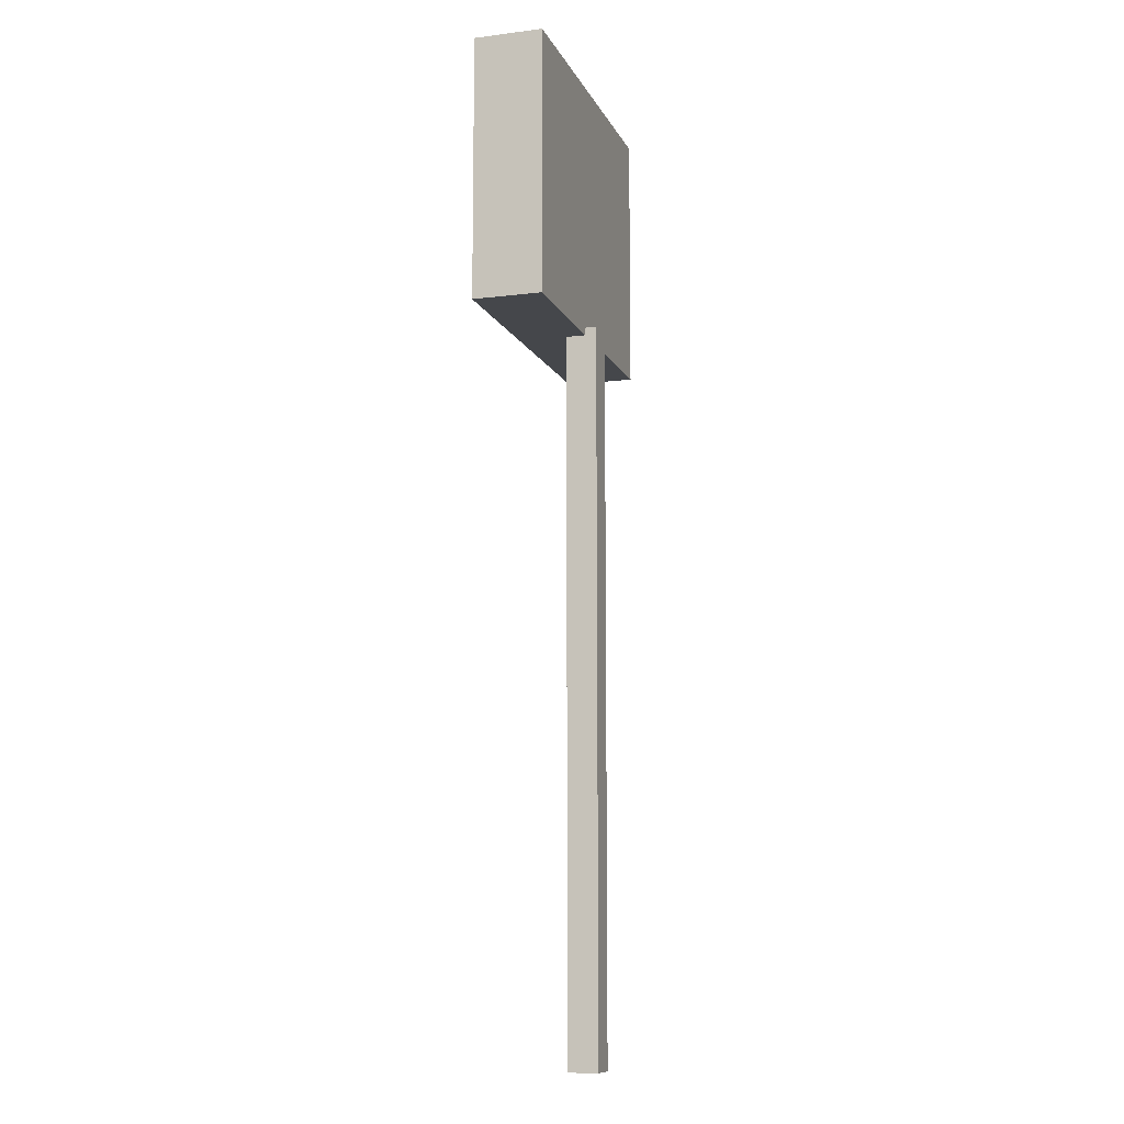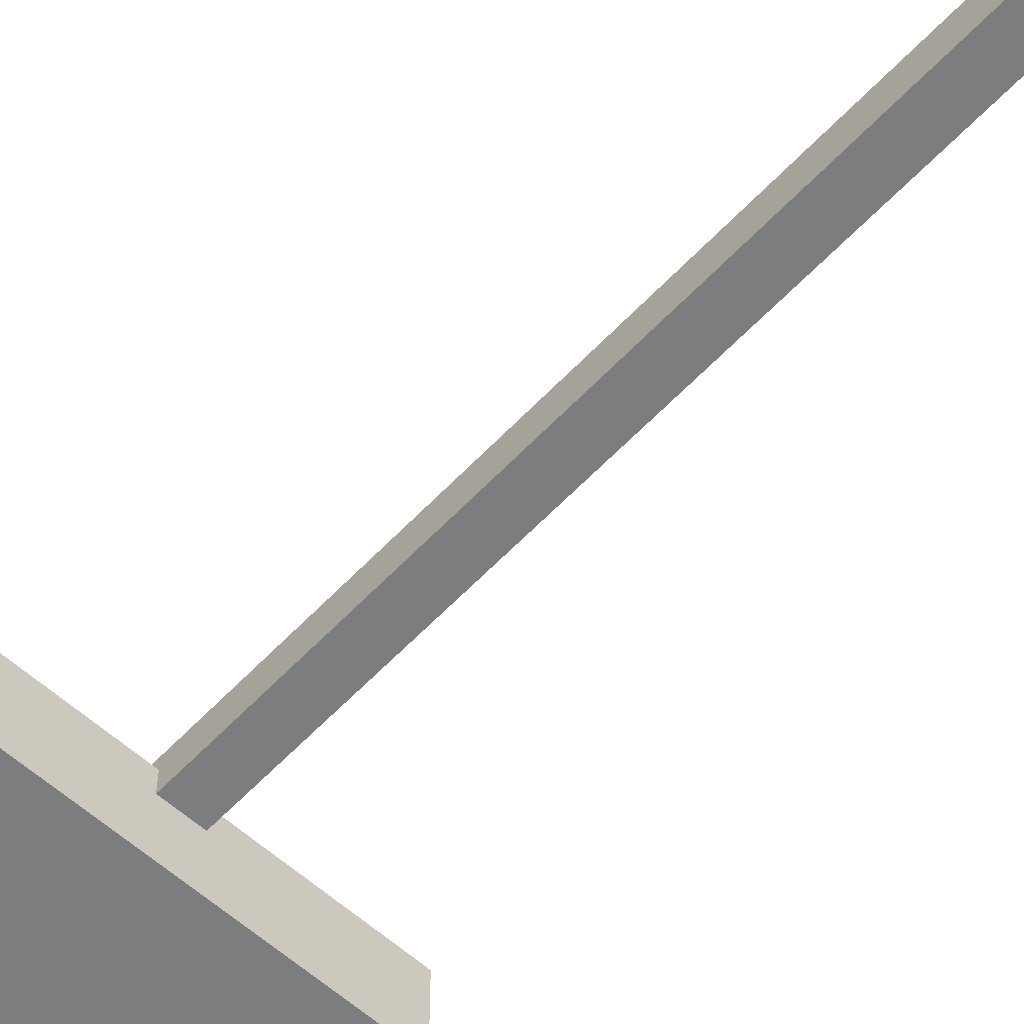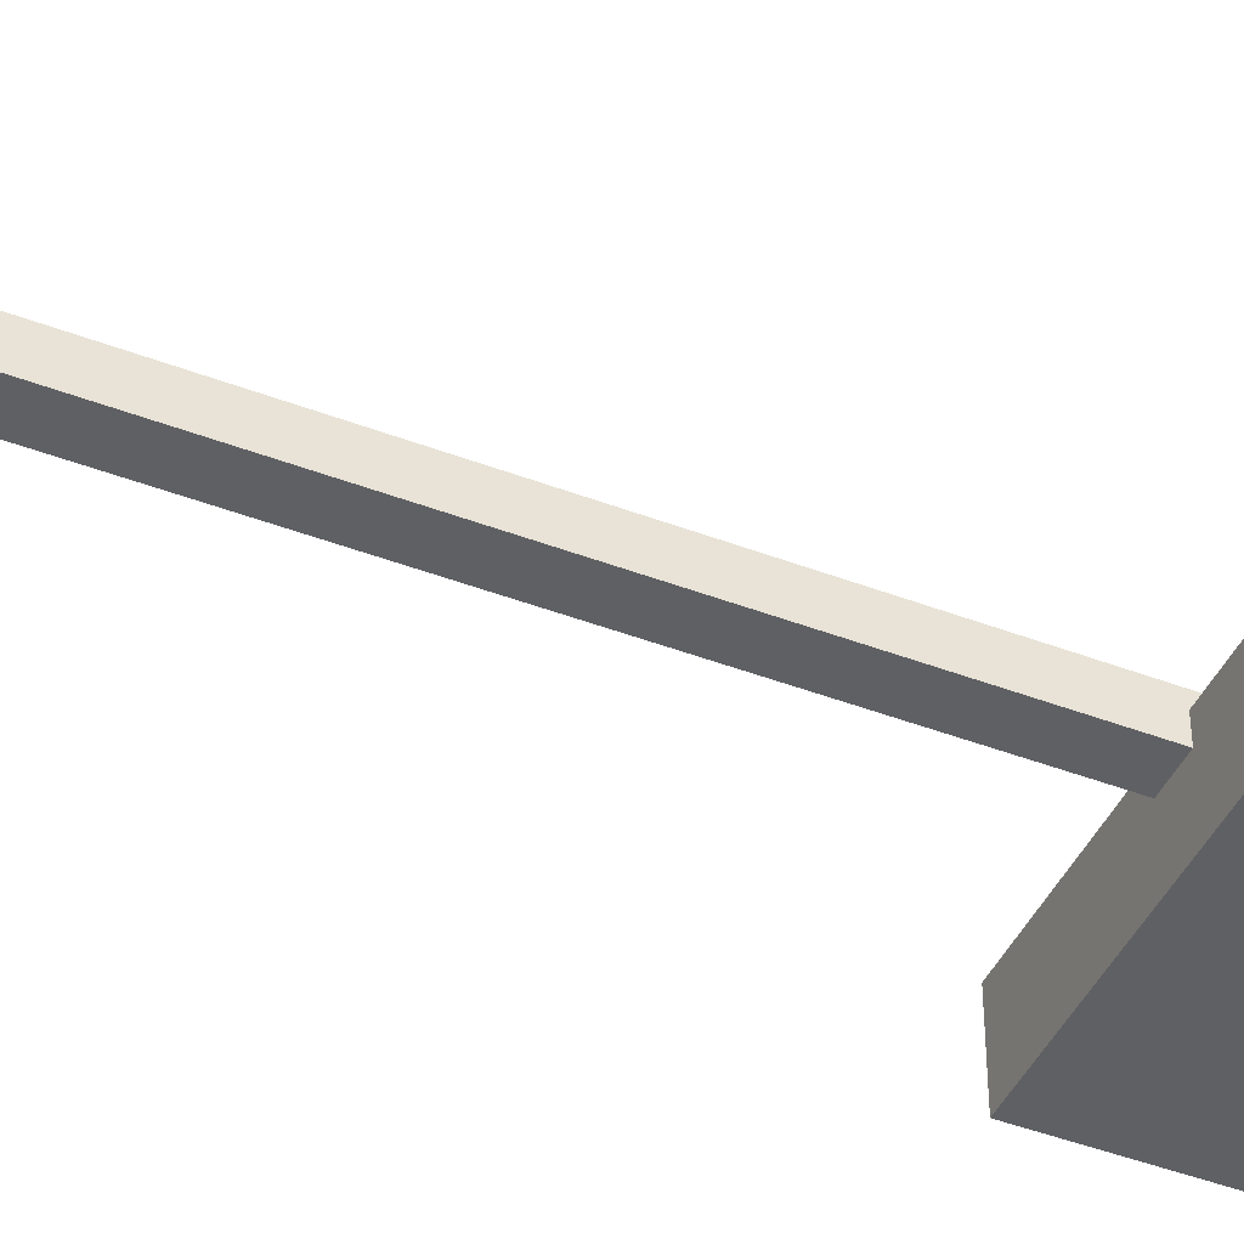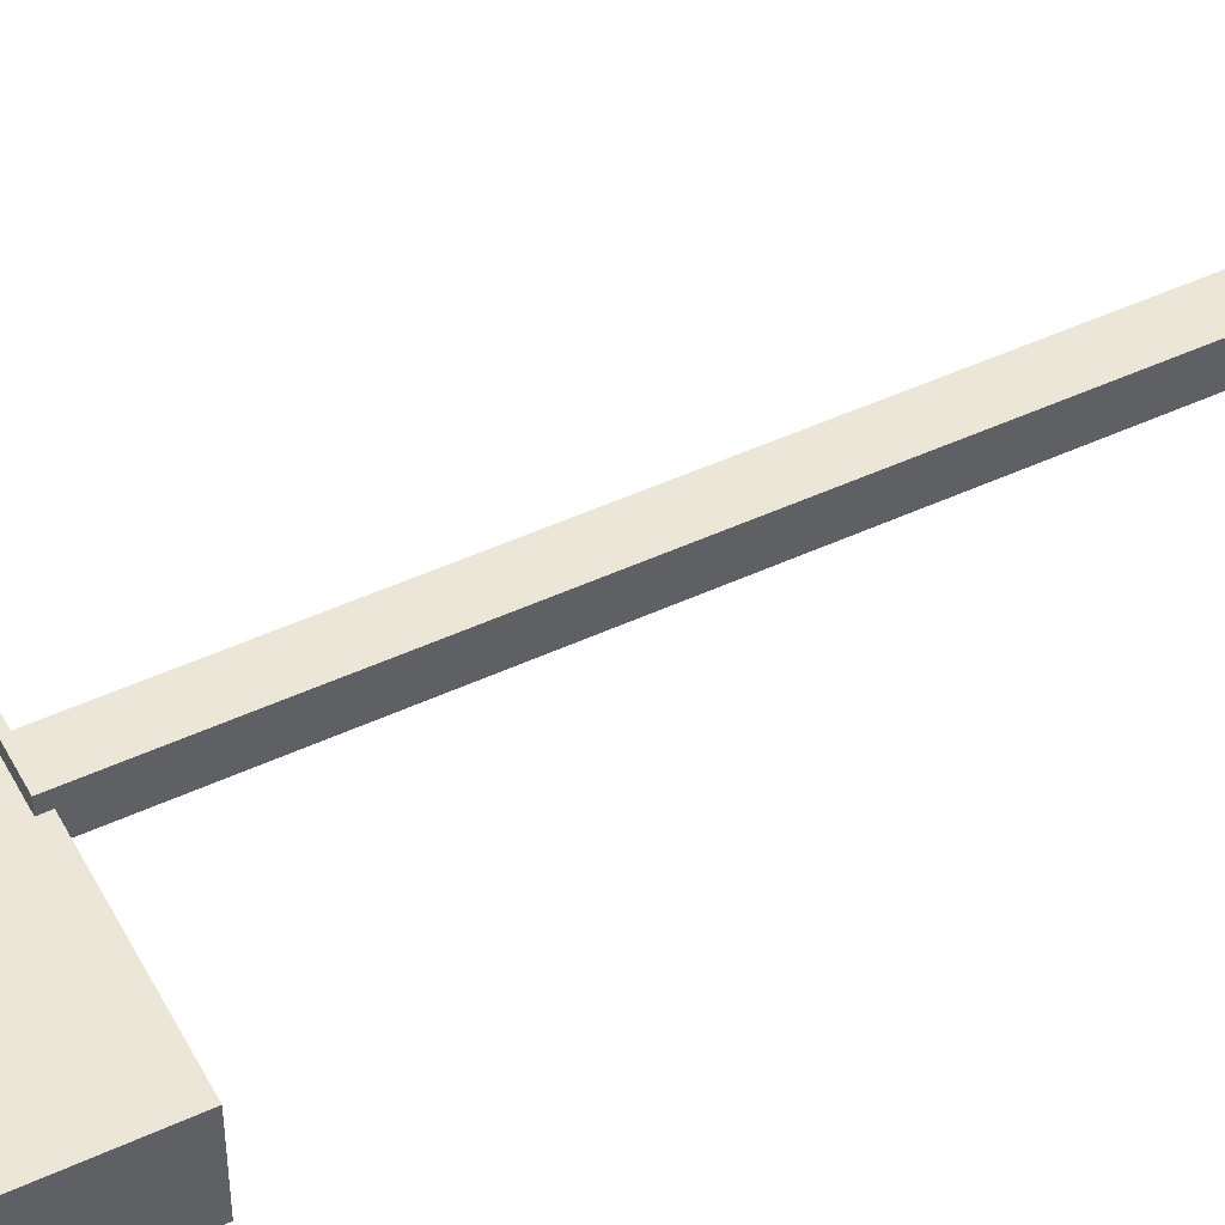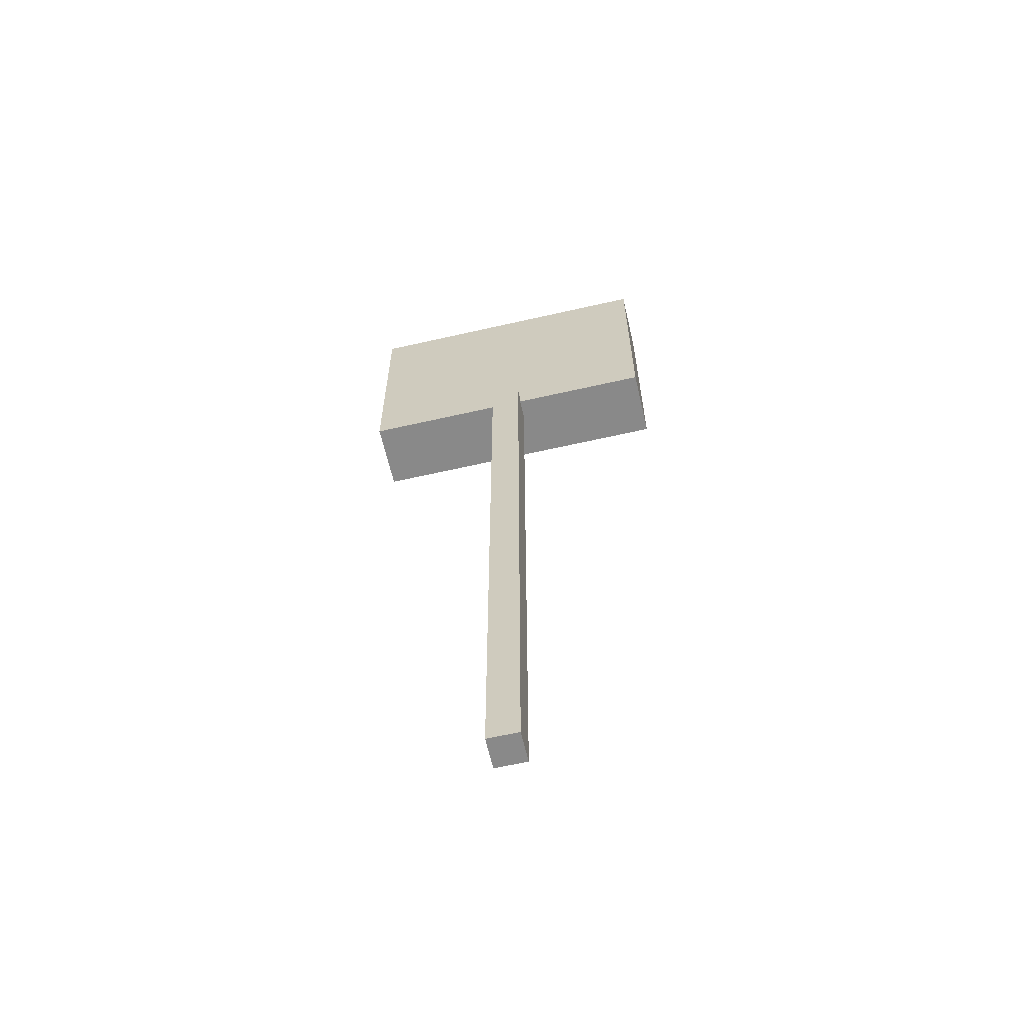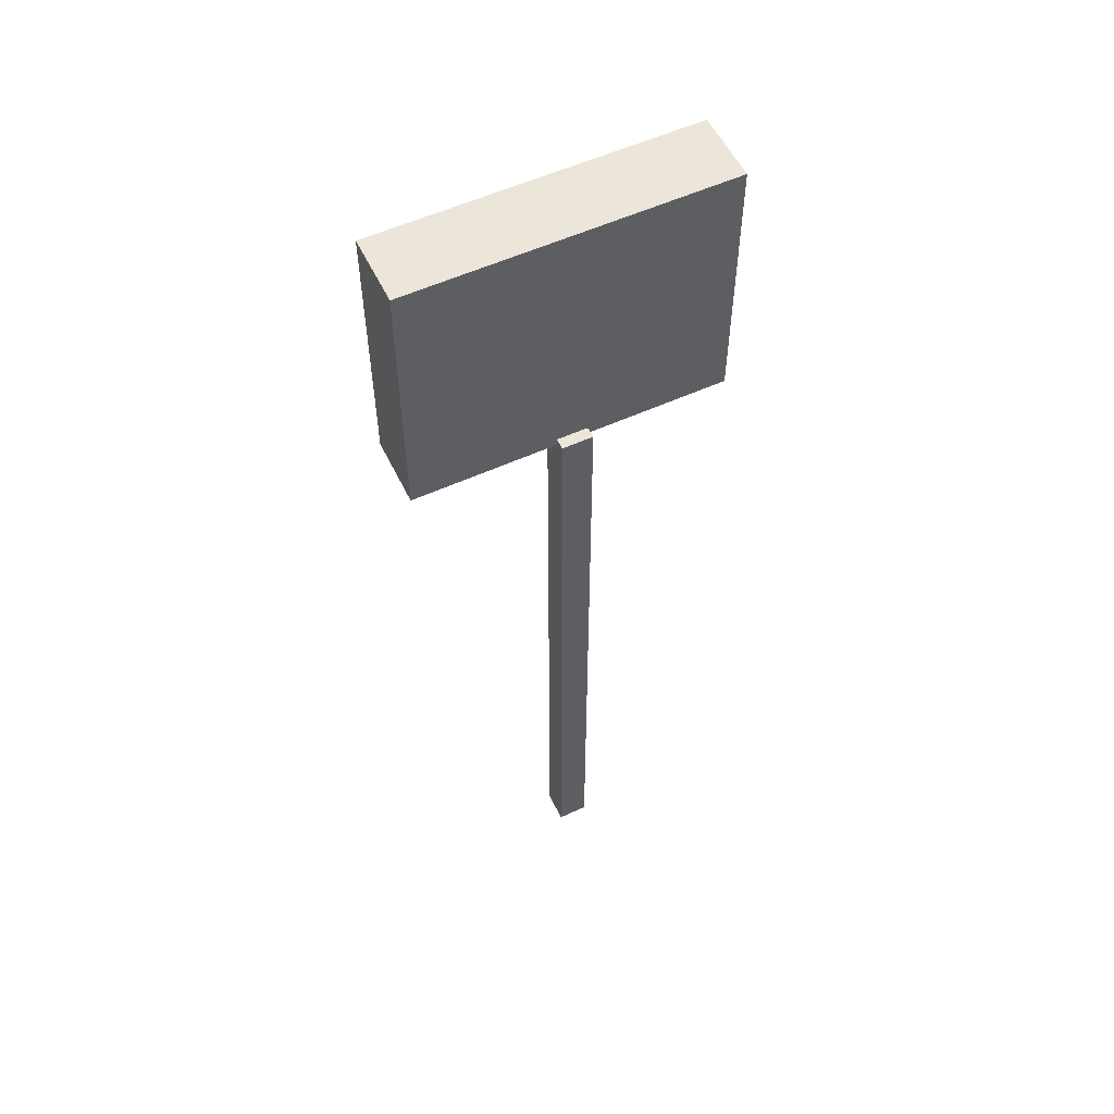
<metadata>
{"format":"obj","ext":"obj","renderer":"f3d","projection":"perspective","resolution":1024,"background":"white","views":[{"elev":-10.6,"azim":-72.7,"up":"+Y"},{"elev":-59.0,"azim":-42.7,"up":"+Z"},{"elev":-44.2,"azim":65.9,"up":"+Z"},{"elev":49.4,"azim":-117.0,"up":"+Z"},{"elev":-63.0,"azim":13.0,"up":"+Y"},{"elev":55.9,"azim":-25.6,"up":"+Y"}]}
</metadata>
<code>
o Plane
v 0.005048 4.546 -0.2031
v -1.011 6.173 -0.2336
v 0.913 6.189 -0.2452
f 1 2 3
o Cube.002
v -1.013 4.499 -0.2048
v -1.013 4.499 0.2362
v -1.013 6.184 0.2362
v -1.013 6.184 -0.2048
v 0.987 4.499 -0.2048
v 0.987 6.184 -0.2048
v 0.987 6.184 0.2362
v 0.987 4.499 0.2362
f 4 5 6 7
f 8 9 10 11
f 4 8 11 5
f 6 10 9 7
f 8 4 7 9
f 5 11 10 6
o Cube.001
v -0.1025 4.548 0.308
v -0.1025 4.548 0.1116
v -0.1025 -0.08491 0.1116
v -0.1025 -0.08491 0.308
v 0.09398 4.548 0.1116
v 0.09398 -0.08491 0.1116
v 0.09398 4.548 0.308
v 0.09398 -0.08491 0.308
f 12 13 14 15
f 13 16 17 14
f 16 18 19 17
f 18 12 15 19
f 15 14 17 19
f 13 12 18 16

</code>
